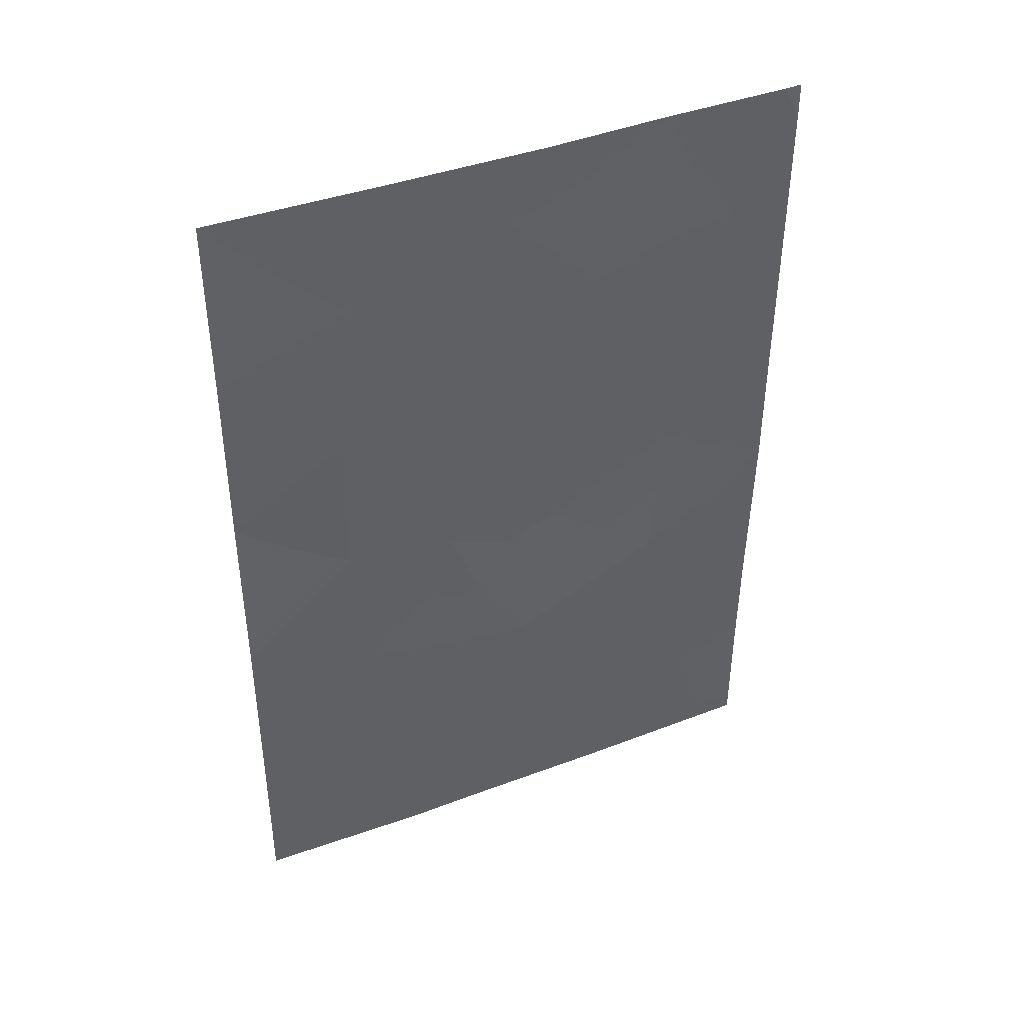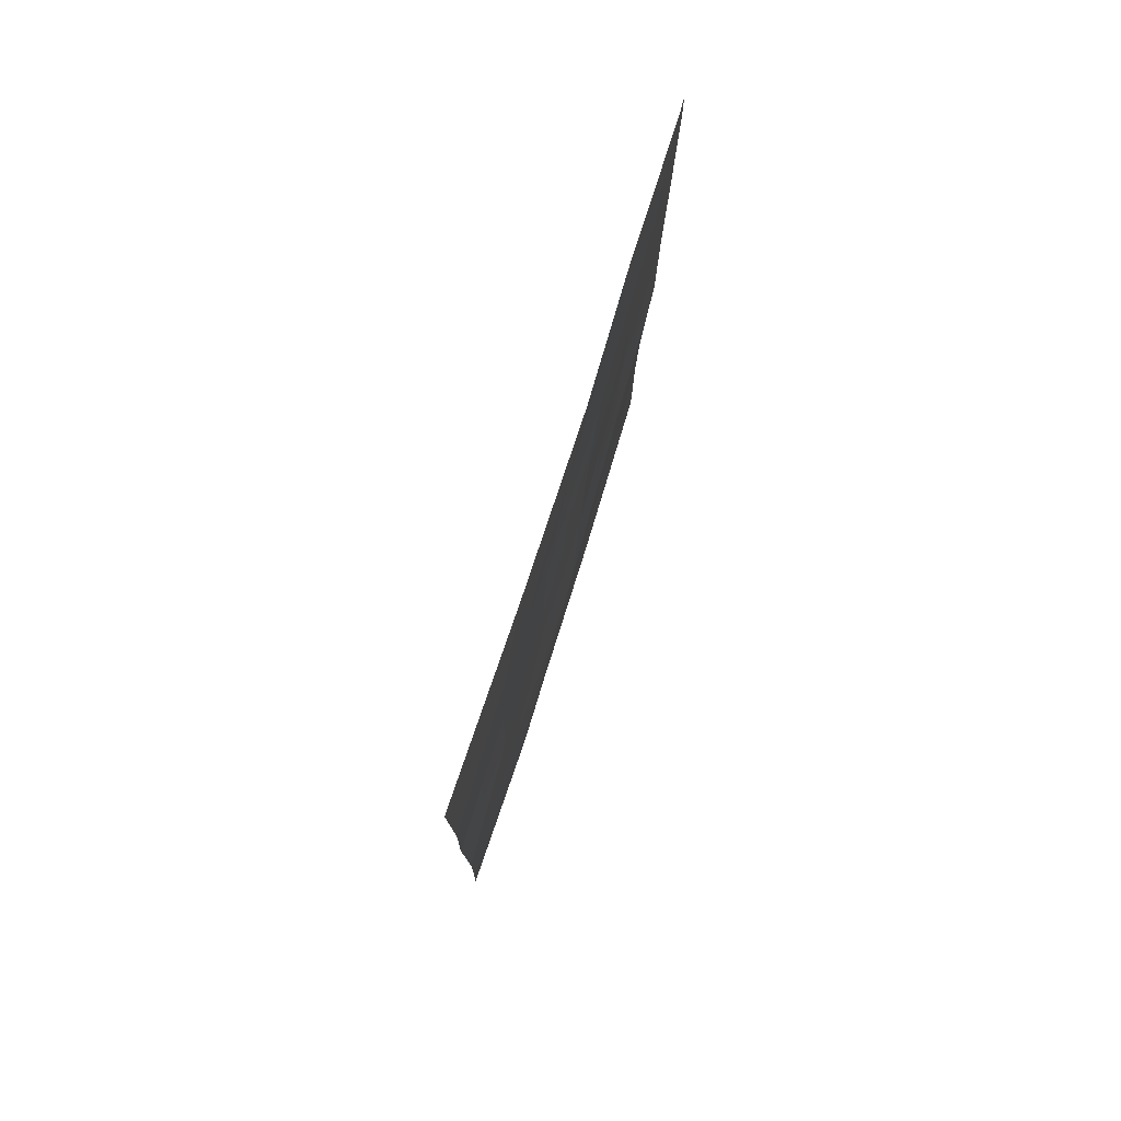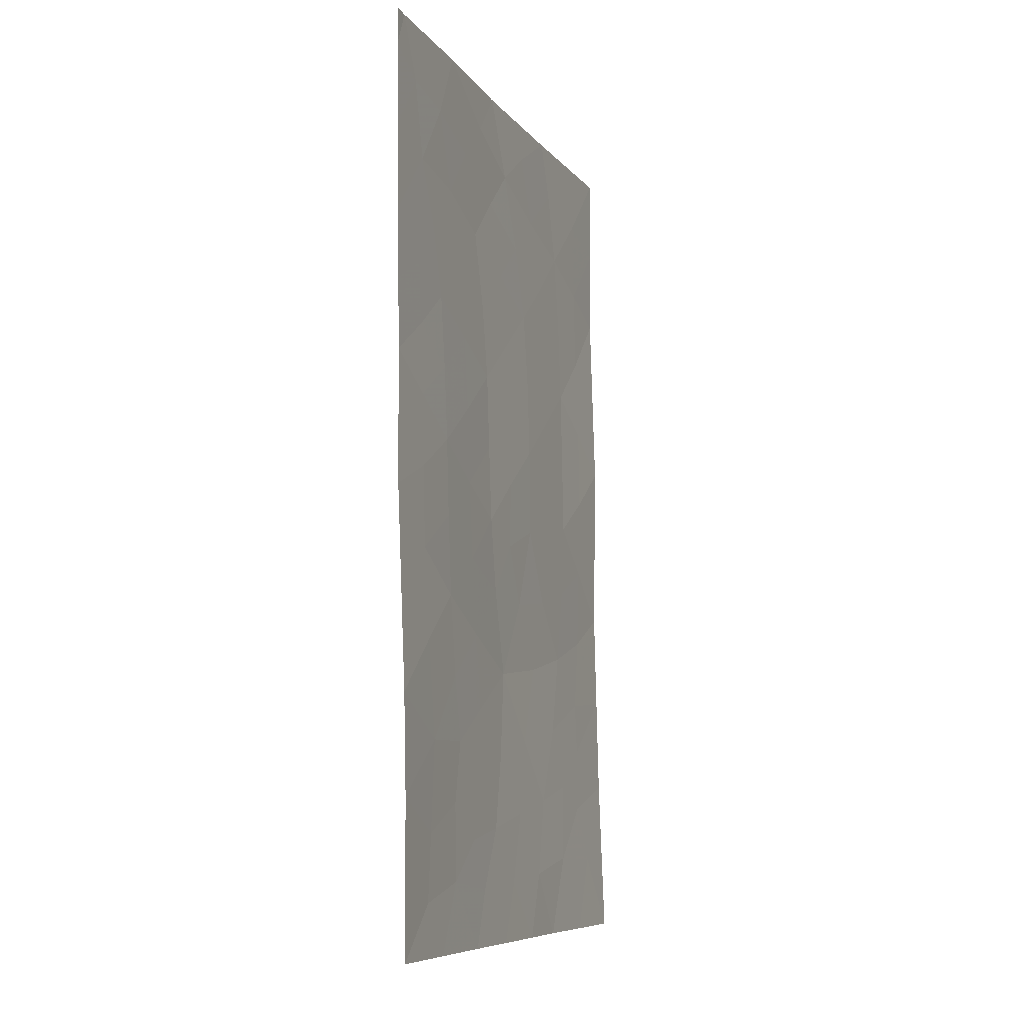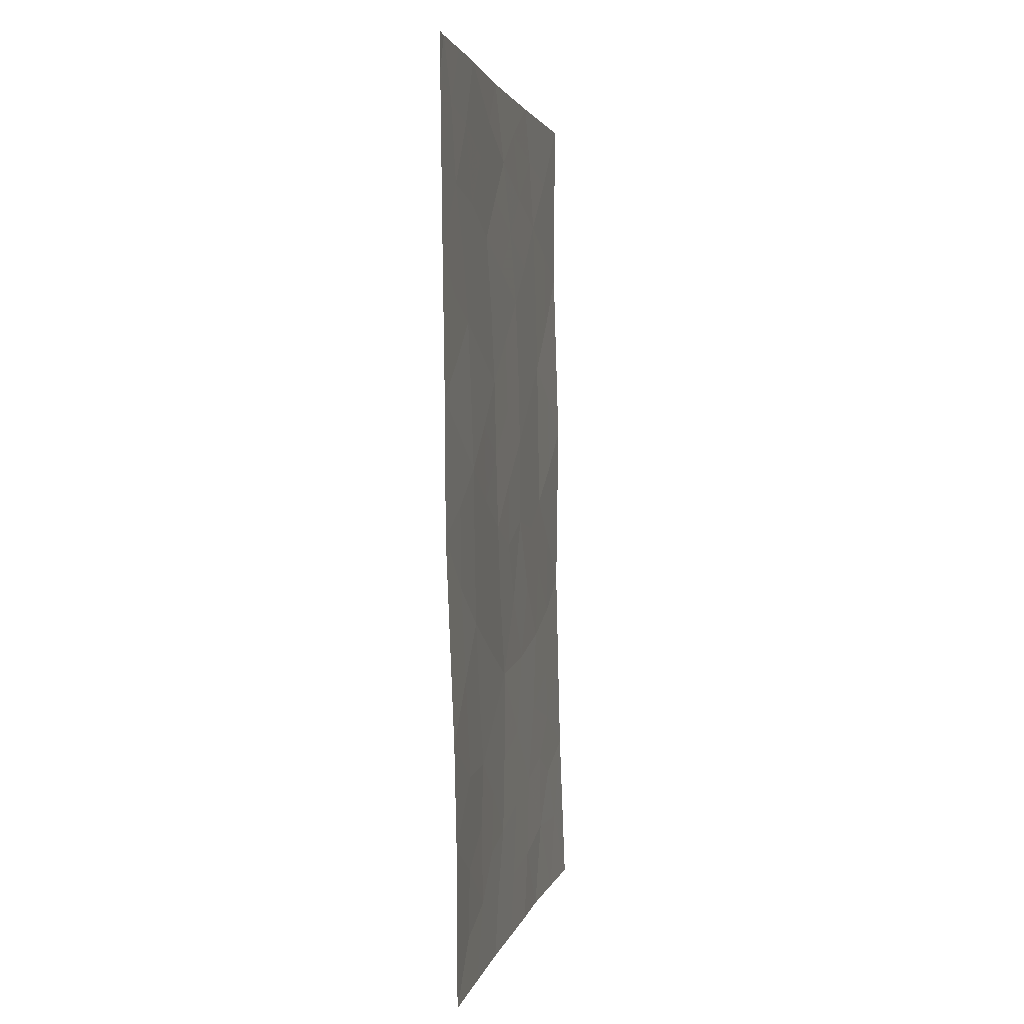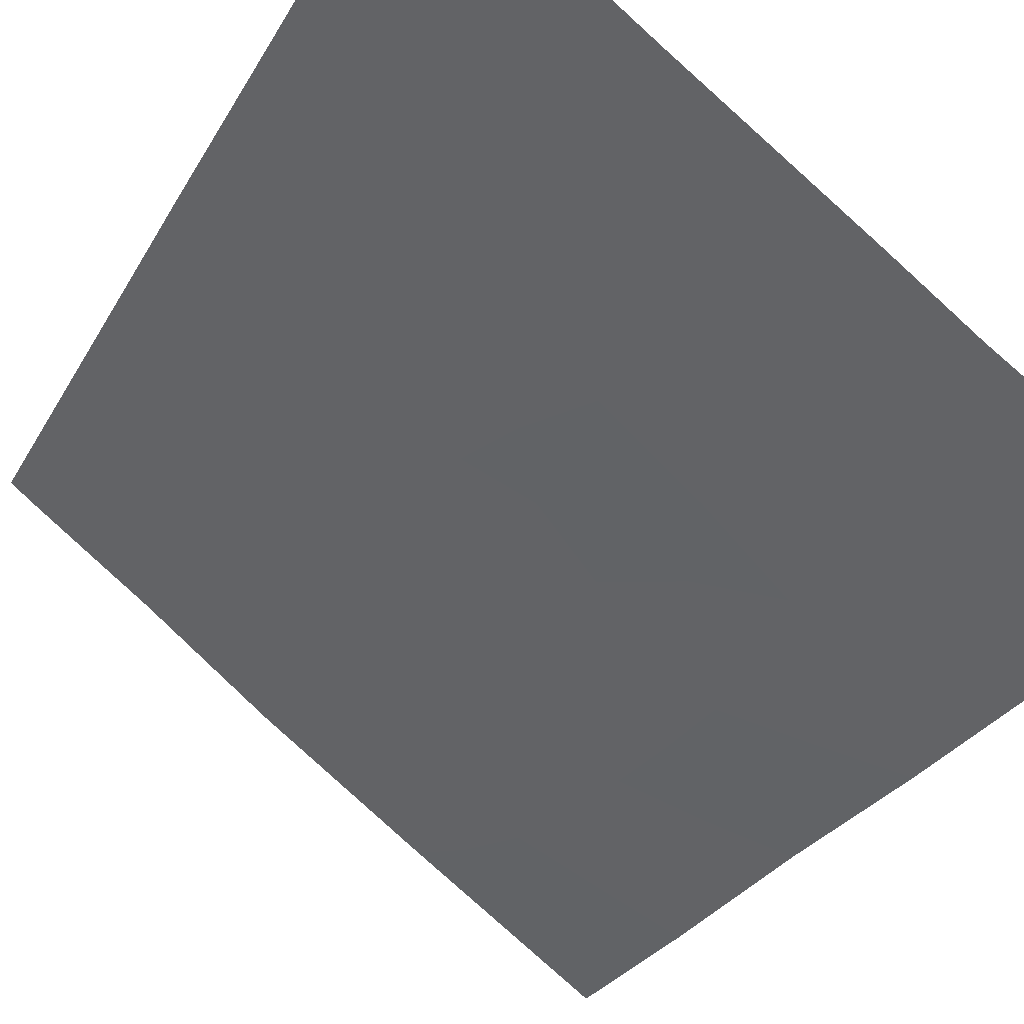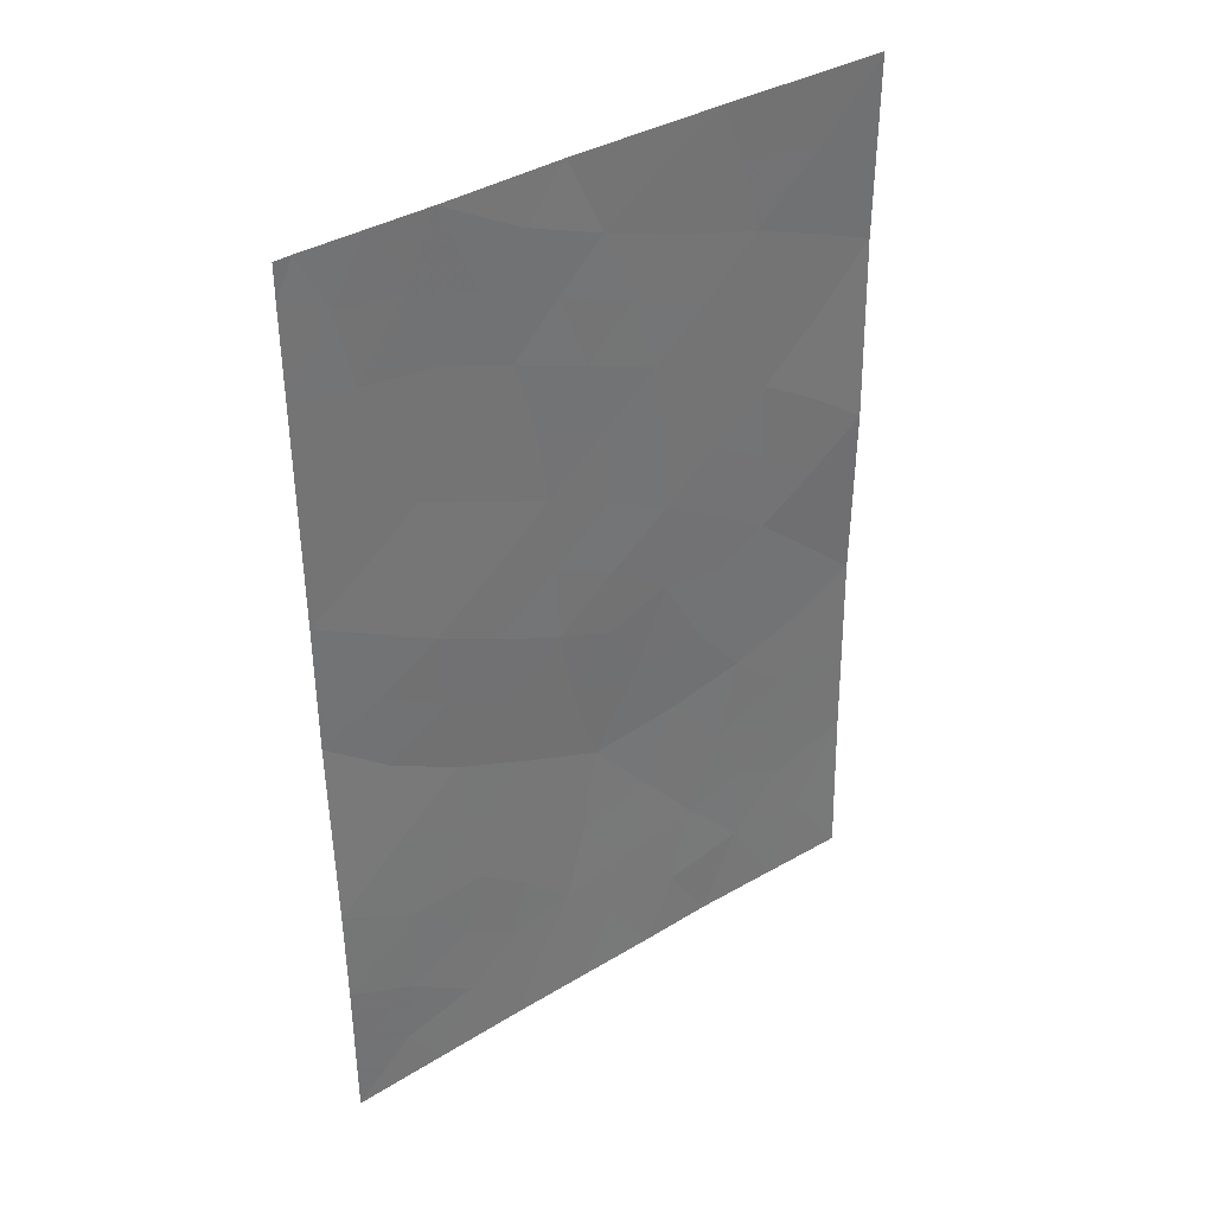
<metadata>
{"format":"obj","ext":"obj","renderer":"f3d","projection":"perspective","resolution":1024,"background":"white","views":[{"elev":42.2,"azim":-166.8,"up":"+Y"},{"elev":78.0,"azim":145.0,"up":"+Y"},{"elev":-8.2,"azim":-32.9,"up":"+Y"},{"elev":2.0,"azim":-41.7,"up":"+Y"},{"elev":-24.5,"azim":-21.3,"up":"+Z"},{"elev":37.3,"azim":-0.4,"up":"+Y"}]}
</metadata>
<code>
v 25.57 50 75.89
v 25.97 48.97 75.62
v 25.86 41.69 75.76
v 24.84 38 76.72
v 22.74 49.53 78.11
v 22.92 50 77.96
v 22.74 50 78.11
v 24.26 50 76.94
v 24.99 47.78 76.38
v 26.56 47.03 75.22
v 27.74 48.29 74.3
v 22.75 47.34 78.13
v 23.93 46.55 77.22
v 24.06 44.64 77.19
v 22.77 45.53 78.15
v 29.2 45.14 73.3
v 27.96 44.07 74.19
v 29.16 47.61 73.23
v 26.58 38 75.39
v 22.83 41.25 78.26
v 29.19 42.76 73.27
v 22.84 39.97 78.28
v 22.85 38 78.29
v 29.22 40.11 73.33
v 22.77 43.82 78.16
v 27.34 38 74.79
v 29.26 38 73.4
v 27.29 50 74.61
v 29.17 50 73.24
v 25.35 45.82 76.13
v 27.11 39.92 74.89
v 24.42 40.7 76.97
v 24.2 42.6 77.07
v 25.44 43.81 76.1
v 25.49 39.55 76.15
v 26.73 43.83 75.13
v 27.91 46.14 74.2
v 27.7 42.03 74.4
v 26.72 45 75.13
v 23.46 38.67 77.79
v 24.24 38.89 77.16
v 23.85 38 77.5
v 23.23 49.24 77.73
v 23.41 48.26 77.6
v 22.75 48.44 78.12
v 23.36 46.02 77.68
v 24.01 45.61 77.19
v 23.4 45.1 77.68
v 28.56 45.67 73.75
v 28.58 44.56 73.74
v 27.95 45.09 74.19
v 28.49 47.94 73.74
v 28.53 46.81 73.73
v 27.86 47.2 74.22
v 29.18 46.38 73.27
v 28.48 42.34 73.81
v 27.88 43.06 74.26
v 28.55 43.45 73.75
v 23.54 41.96 77.64
v 24.3 41.55 77.03
v 23.65 40.69 77.59
v 29.2 41.44 73.3
v 23.59 50 77.45
v 23.91 49.12 77.21
v 23.53 39.53 77.72
v 22.84 38.99 78.29
v 26.43 50 75.25
v 26.56 49.48 75.17
v 22.77 44.68 78.16
v 23.42 44.17 77.67
v 26.88 38.88 75.12
v 28.35 39.8 73.98
v 29.24 39.06 73.36
v 28.67 39.02 73.78
v 28.3 38 74.1
v 28.43 49.05 73.79
v 29.17 48.81 73.24
v 28.23 50 73.93
v 24.25 39.9 77.12
v 24.96 40.19 76.55
v 24.81 39.41 76.69
v 23.73 47.44 77.37
v 24.23 48.12 76.97
v 24.48 47.15 76.79
v 24.67 48.82 76.62
v 27.14 47.61 74.77
v 27.26 46.59 74.69
v 26.31 48 75.38
v 25.78 47.41 75.79
v 25.48 48.39 76
v 22.76 46.44 78.14
v 23.32 46.83 77.7
v 29.2 43.95 73.29
v 24.98 42.15 76.45
v 24.84 43.18 76.57
v 25.59 42.82 75.97
v 25.71 38 76.05
v 25.11 38.74 76.48
v 26.03 38.8 75.77
v 25.39 44.81 76.12
v 26.05 45.44 75.62
v 26.07 44.41 75.62
v 24.63 46.19 76.69
v 24.7 45.21 76.66
v 25.05 41.14 76.44
v 25.7 40.51 75.94
v 22.8 42.53 78.21
v 23.46 43.13 77.64
v 24.12 43.64 77.14
v 24.75 44.2 76.64
v 26.3 39.74 75.52
v 26.52 40.76 75.3
v 27.16 42.83 74.81
v 27.41 43.68 74.62
v 27.35 44.56 74.65
v 27.32 45.58 74.66
v 27.49 40.95 74.59
v 26.84 41.81 75.04
v 26.05 43.52 75.64
v 26.37 42.72 75.39
v 25.97 46.44 75.66
v 25.22 46.8 76.22
v 25.14 49.38 76.26
v 24.92 50 76.42
v 26.86 48.59 74.95
v 26.67 46.03 75.15
v 27.77 39.07 74.44
v 28.33 41.36 73.95
v 27.53 49.24 74.44
v 27.82 40.12 74.37
v 28.37 40.66 73.94
f 40 41 42
f 6 5 7
f 46 47 48
f 49 50 51
f 52 53 54
f 49 53 55
f 56 57 58
f 59 60 61
f 43 63 64
f 65 40 66
f 67 28 68
f 69 48 70
f 71 31 127
f 75 127 74
f 52 76 77
f 79 80 81
f 82 83 84
f 64 85 83
f 86 54 87
f 88 89 90
f 91 92 46
f 93 58 50
f 94 95 96
f 97 98 99
f 100 101 102
f 103 104 47
f 65 61 79
f 105 60 94
f 82 92 12
f 105 106 80
f 59 107 108
f 70 109 108
f 95 109 110
f 99 111 71
f 57 113 114
f 104 100 110
f 51 115 116
f 96 119 120
f 89 121 122
f 84 122 103
f 90 85 123
f 120 113 118
f 123 8 124
f 102 36 119
f 125 86 88
f 115 114 36
f 87 116 126
f 121 126 101
f 23 40 42
f 42 41 4
f 6 43 5
f 44 45 43
f 44 12 45
f 43 45 5
f 15 46 48
f 46 13 47
f 48 47 14
f 37 49 51
f 49 16 50
f 51 50 17
f 11 52 54
f 52 18 53
f 54 53 37
f 16 49 55
f 49 37 53
f 55 53 18
f 21 56 58
f 56 38 57
f 58 57 17
f 20 59 61
f 59 33 60
f 61 60 32
f 21 62 56
f 44 43 64
f 43 6 63
f 64 63 8
f 20 61 22
f 22 65 66
f 65 41 40
f 66 40 23
f 1 67 68
f 25 69 70
f 69 15 48
f 70 48 14
f 19 71 26
f 127 26 71
f 72 24 74
f 74 73 27
f 27 75 74
f 75 26 127
f 72 127 130
f 18 52 77
f 52 11 76
f 77 76 29
f 76 78 29
f 41 79 81
f 79 32 80
f 81 80 35
f 13 82 84
f 82 44 83
f 84 83 9
f 44 64 83
f 64 8 85
f 83 85 9
f 10 86 87
f 86 11 54
f 87 54 37
f 2 88 90
f 88 10 89
f 90 89 9
f 15 91 46
f 91 12 92
f 46 92 13
f 16 93 50
f 93 21 58
f 50 58 17
f 3 94 96
f 94 33 95
f 96 95 34
f 19 97 99
f 97 4 98
f 99 98 35
f 34 100 102
f 100 30 101
f 102 101 39
f 13 103 47
f 103 30 104
f 47 104 14
f 41 65 79
f 65 22 61
f 79 61 32
f 3 105 94
f 105 32 60
f 94 60 33
f 82 13 92
f 44 82 12
f 4 41 98
f 98 81 35
f 32 105 80
f 105 3 106
f 80 106 35
f 33 59 108
f 59 20 107
f 108 107 25
f 25 70 108
f 70 14 109
f 108 109 33
f 34 95 110
f 95 33 109
f 110 109 14
f 19 99 71
f 99 35 111
f 71 111 31
f 17 57 114
f 57 38 113
f 114 113 36
f 14 104 110
f 104 30 100
f 110 100 34
f 37 51 116
f 51 17 115
f 116 115 39
f 24 72 131
f 3 96 120
f 96 34 119
f 120 119 36
f 9 89 122
f 89 10 121
f 122 121 30
f 13 84 103
f 84 9 122
f 103 122 30
f 2 90 123
f 90 9 85
f 123 85 8
f 3 120 118
f 120 36 113
f 118 113 38
f 2 123 1
f 124 1 123
f 34 102 119
f 102 39 36
f 2 125 88
f 125 11 86
f 88 86 10
f 39 115 36
f 115 17 114
f 129 11 125
f 68 125 2
f 10 87 126
f 87 37 116
f 126 116 39
f 30 121 101
f 121 10 126
f 101 126 39
f 117 112 118
f 68 2 1
f 112 106 3
f 38 117 118
f 118 112 3
f 129 125 68
f 127 72 74
f 111 35 106
f 131 72 130
f 28 129 68
f 31 111 112
f 112 111 106
f 117 31 112
f 62 128 56
f 76 129 78
f 56 128 38
f 74 24 73
f 130 127 31
f 11 129 76
f 129 28 78
f 117 130 31
f 128 117 38
f 128 131 117
f 128 62 131
f 98 41 81
f 131 62 24
f 131 130 117

</code>
